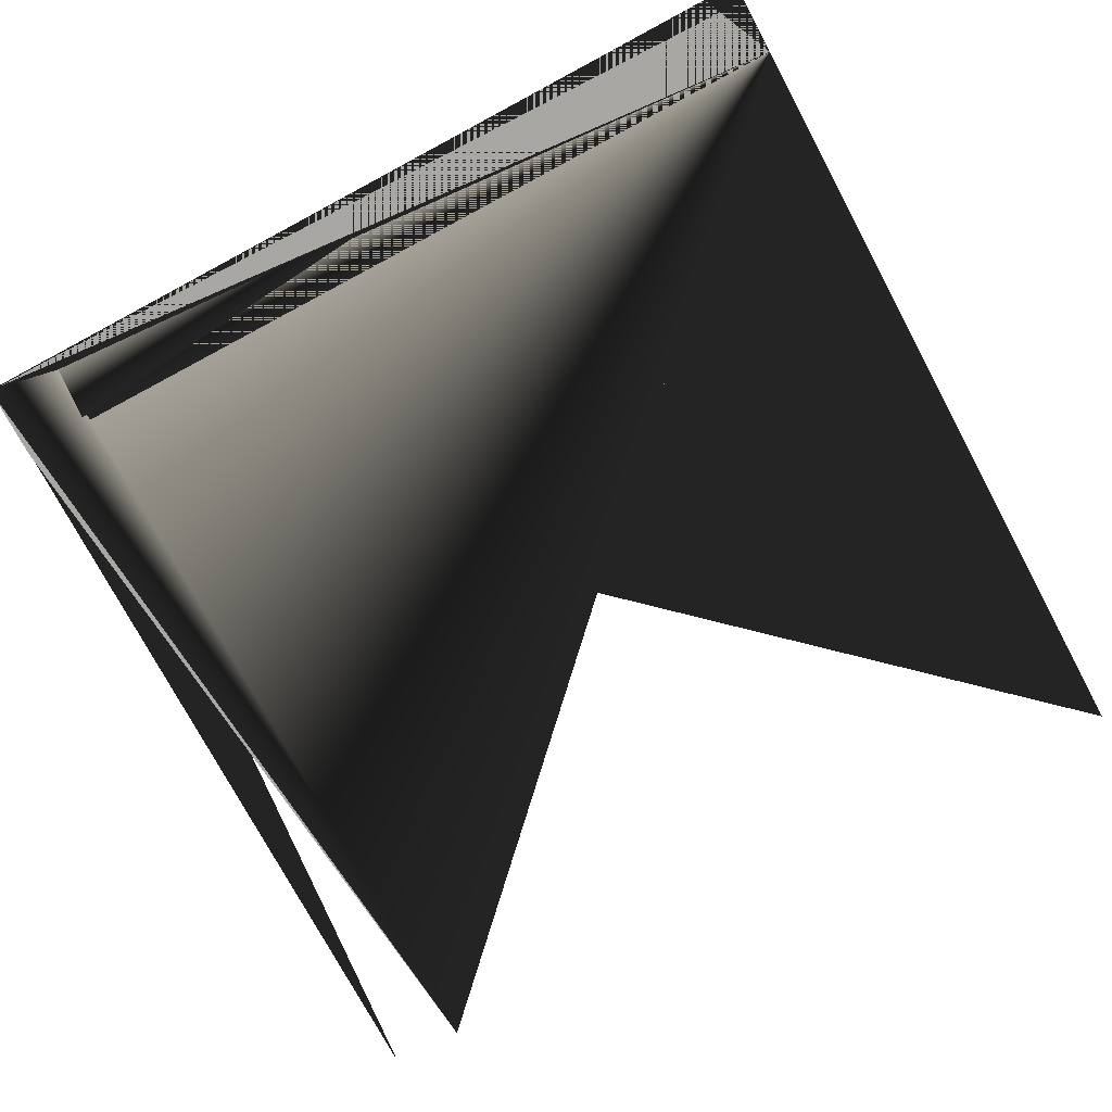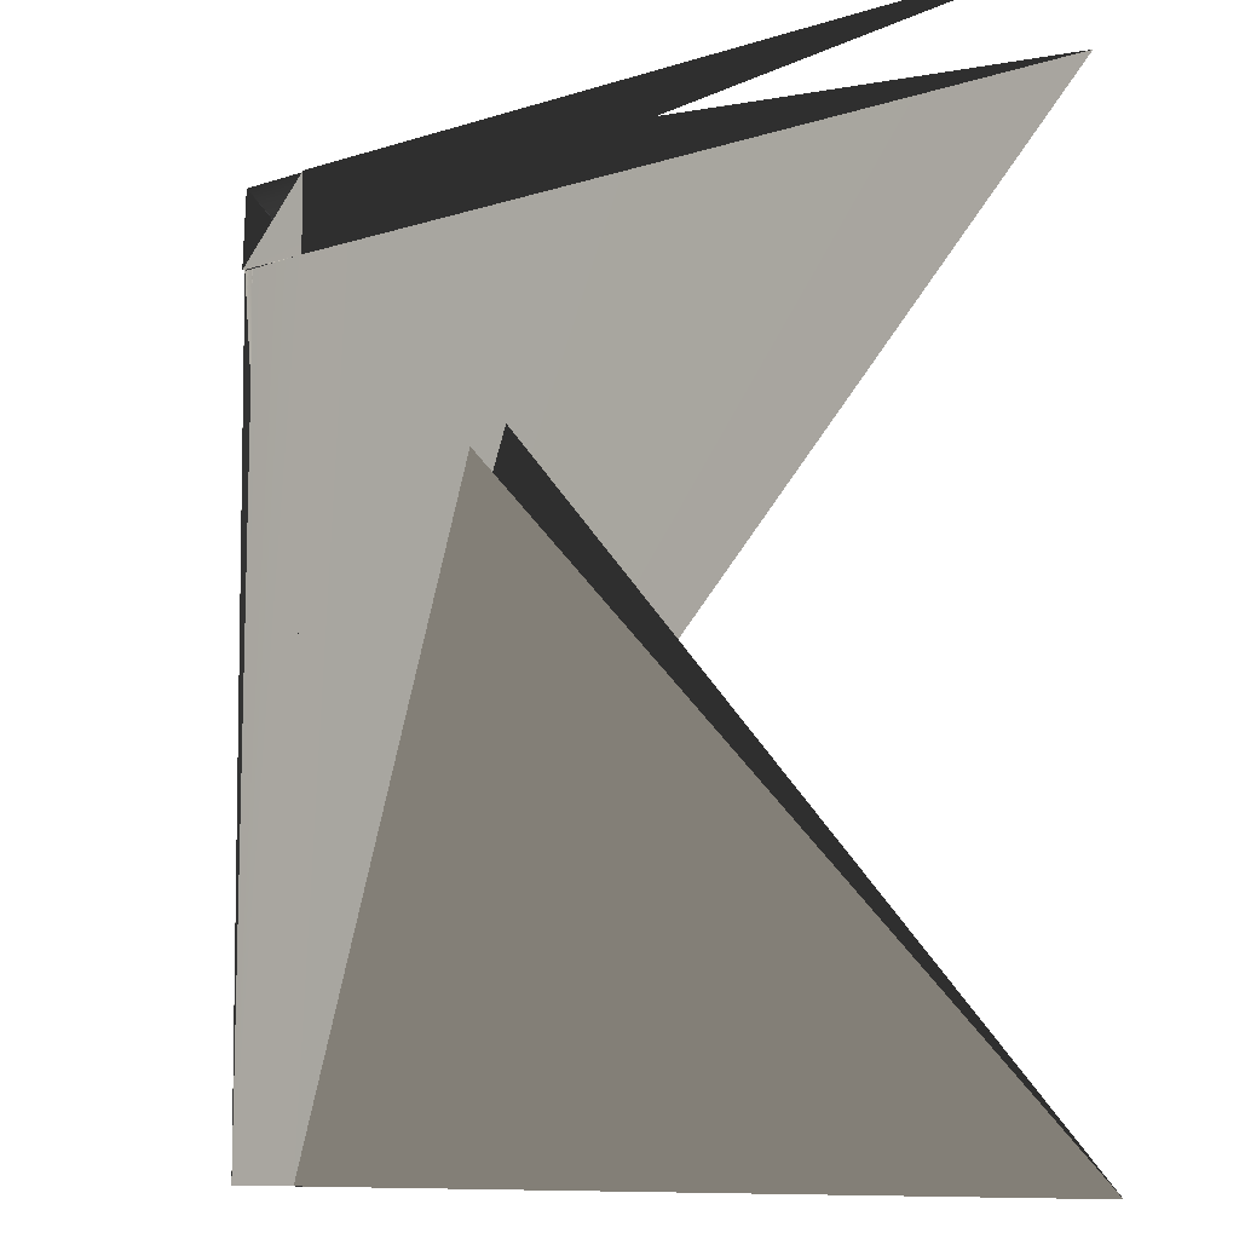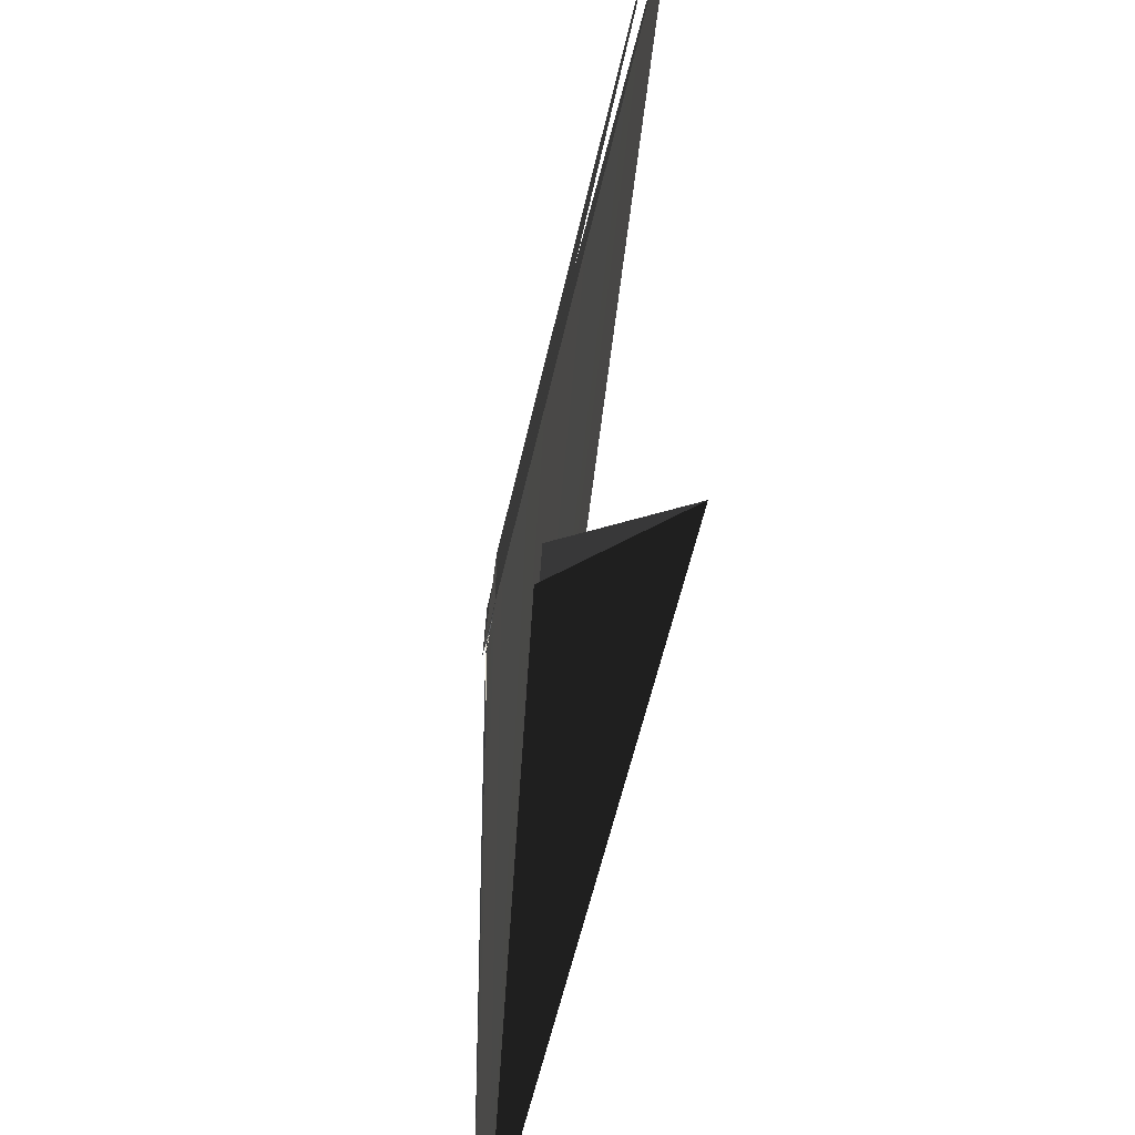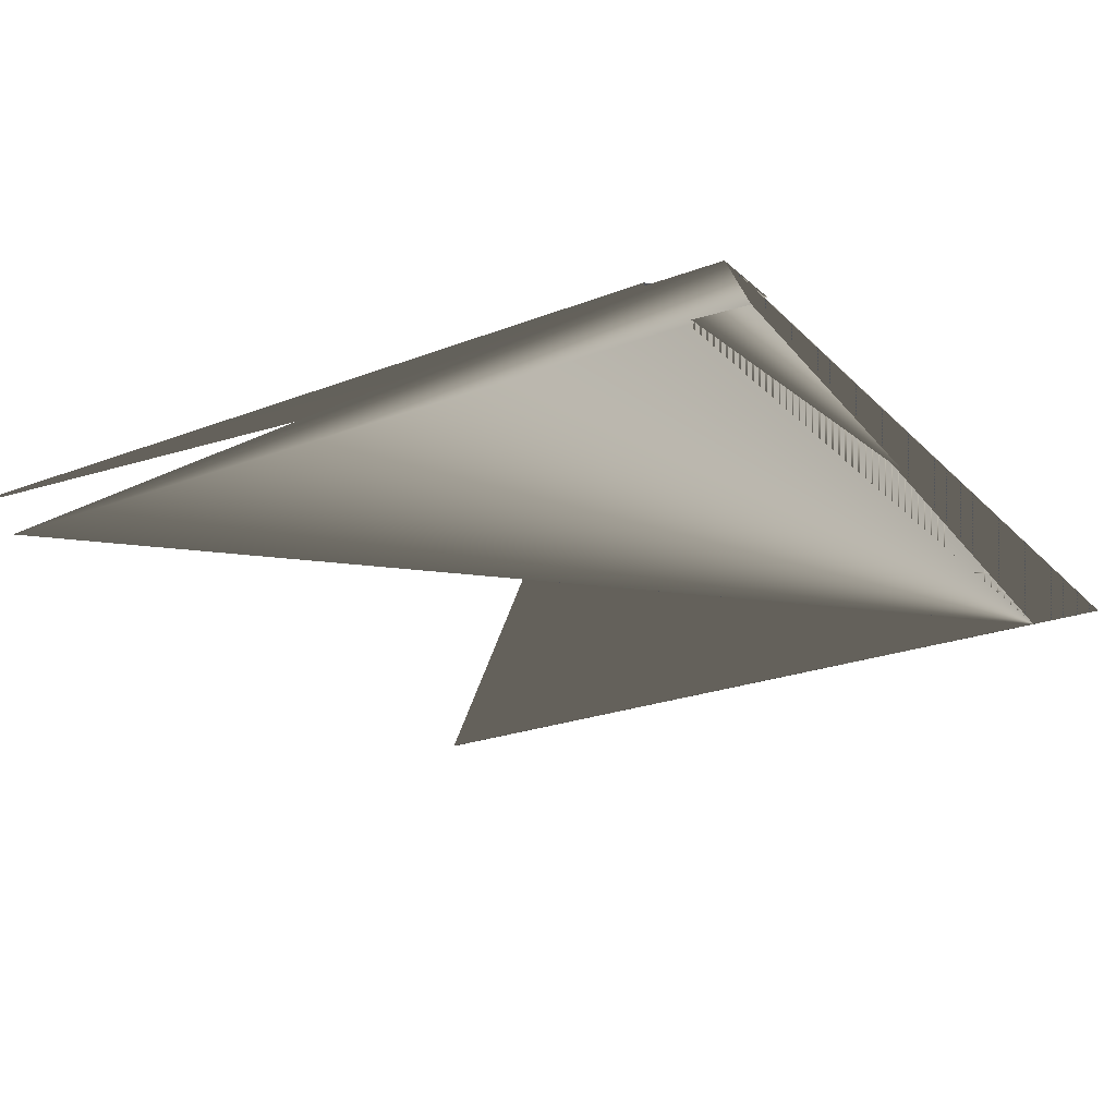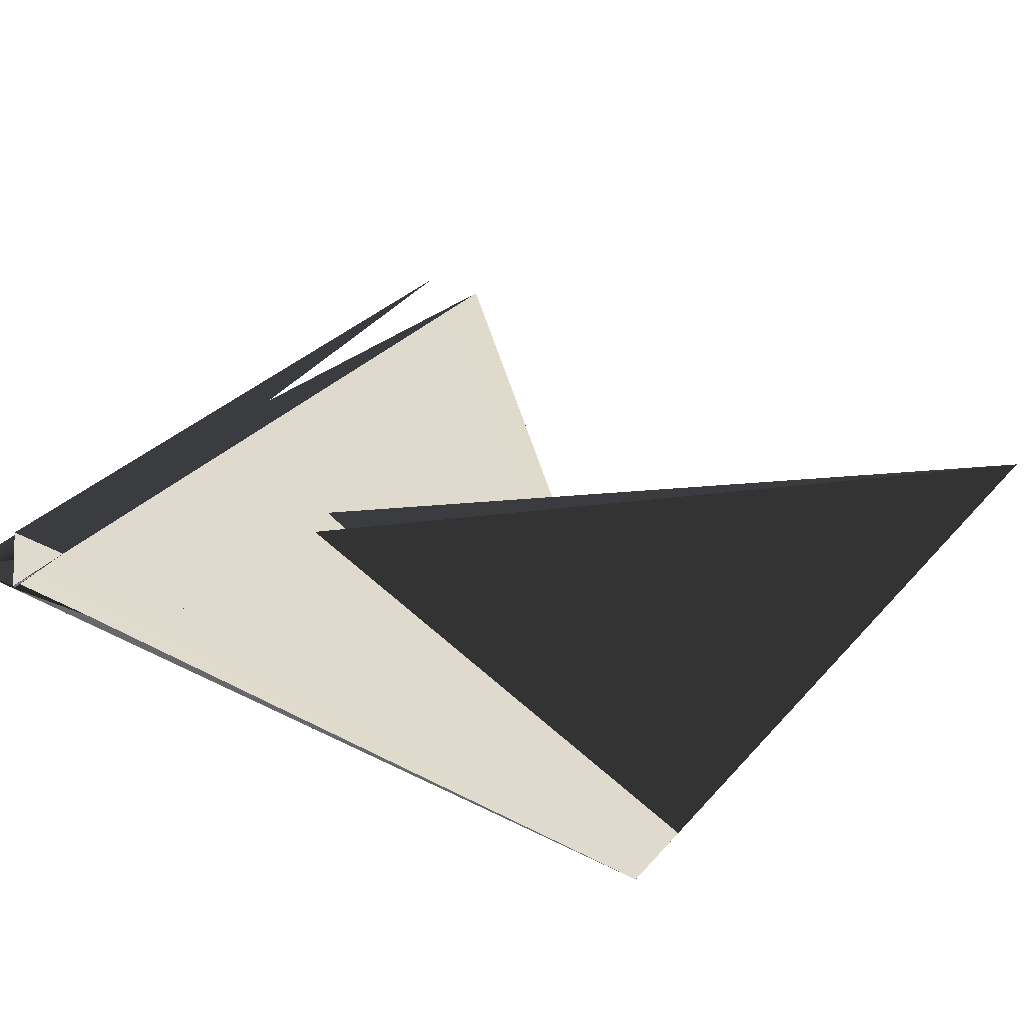
<metadata>
{"format":"obj","ext":"obj","renderer":"f3d","projection":"perspective","resolution":1024,"background":"white","views":[{"elev":-75.0,"azim":118.2,"up":"+Y"},{"elev":-9.5,"azim":-139.3,"up":"+Z"},{"elev":-49.6,"azim":-101.1,"up":"+Z"},{"elev":-23.6,"azim":32.3,"up":"+Y"},{"elev":33.0,"azim":124.5,"up":"+Y"}]}
</metadata>
<code>
v  -69 -1 69
v  57 0.5 69
v  57 0.5 57
v  -69 -1 57
v  57 0 69
v  69 0 69
v  69 0 57
v  57 0 57
v  57 -1 -69
v  -69 -1 -69
v  69 0.5 57
v  69 -1 -69
g Plane001
f 1 1 1 2 2 1 3 3 2
f 3 3 2 4 4 3 1 1 1
f 5 2 4 6 5 4 7 6 4
f 7 6 4 8 3 4 5 2 4
f 4 4 3 3 3 2 9 7 5
f 9 7 5 10 8 4 4 4 3
f 3 3 2 11 6 6 12 9 6
f 12 9 6 9 7 5 3 3 2
f 5 2 7 8 3 7 3 3 7
f 3 3 7 2 2 7 5 2 7
f 8 3 8 7 6 8 11 6 8
f 11 6 8 3 3 8 8 3 8

</code>
